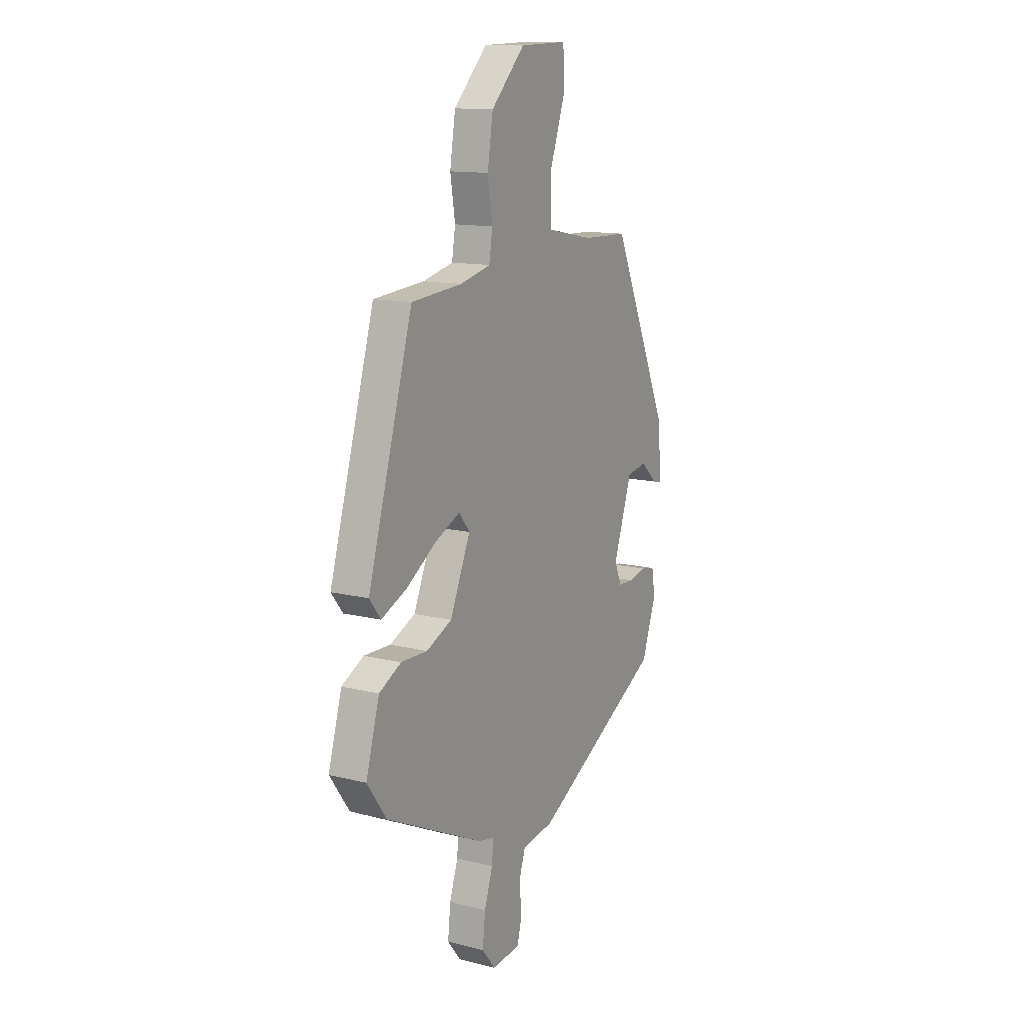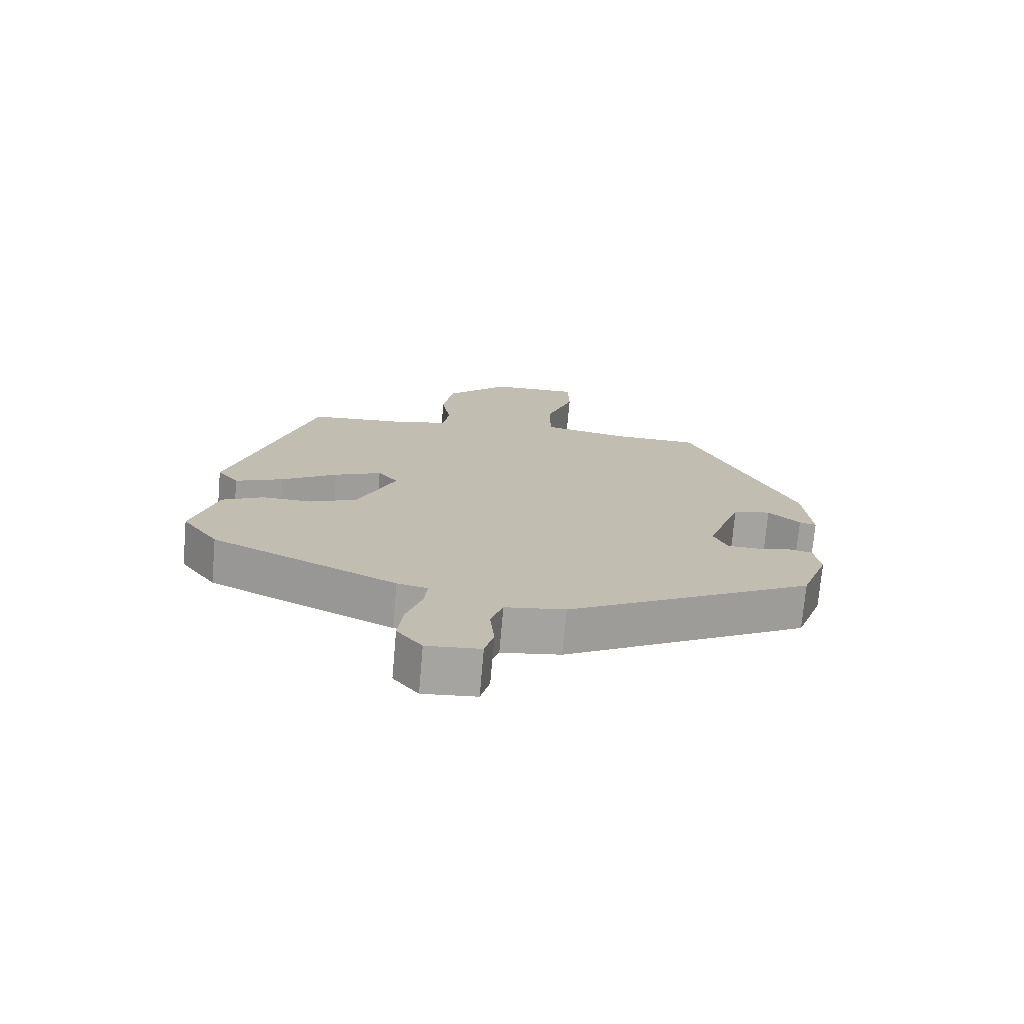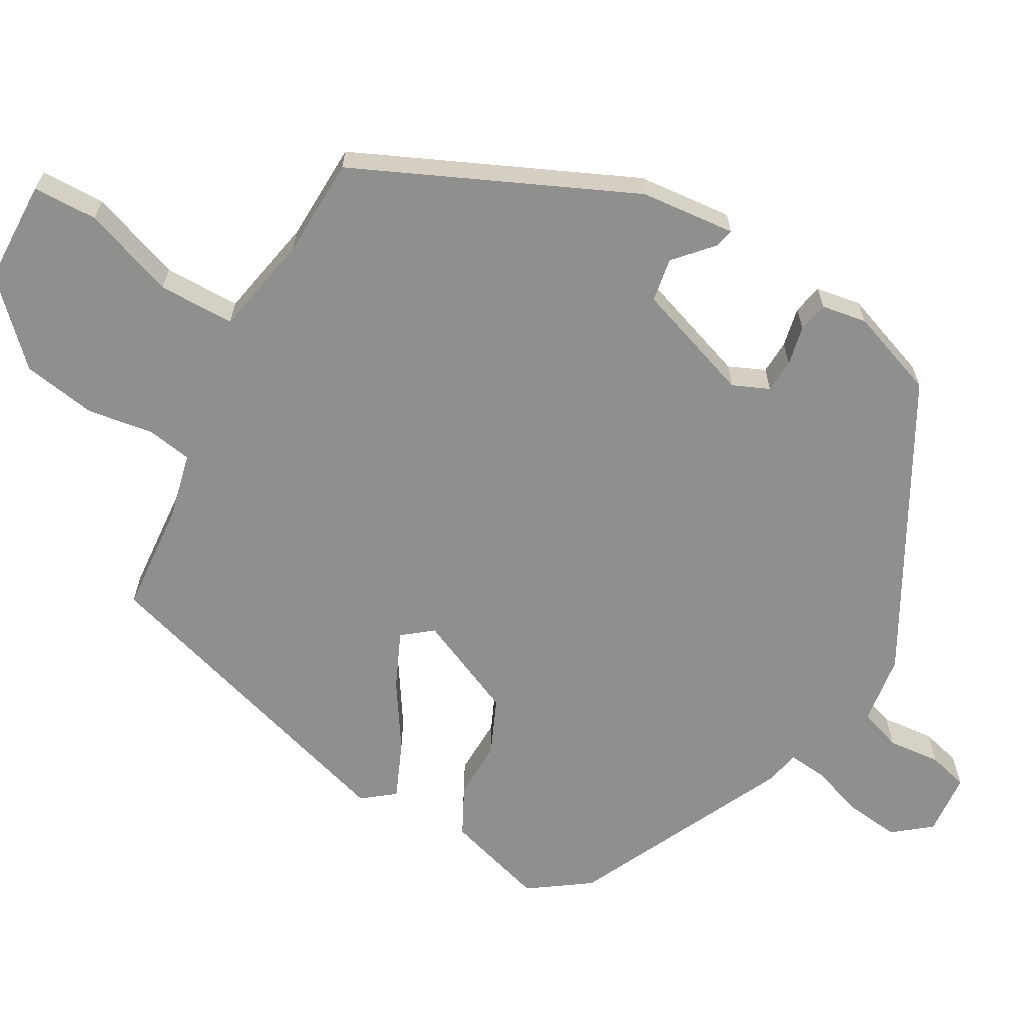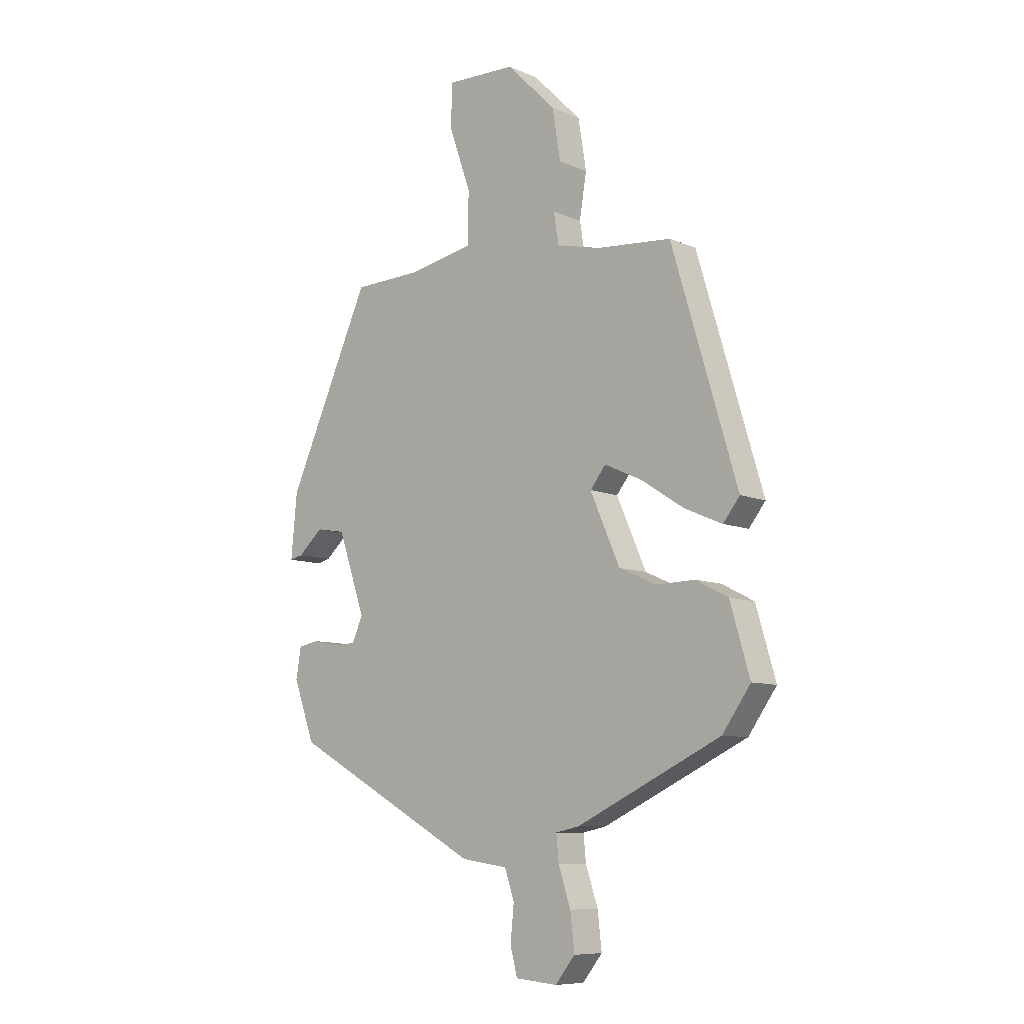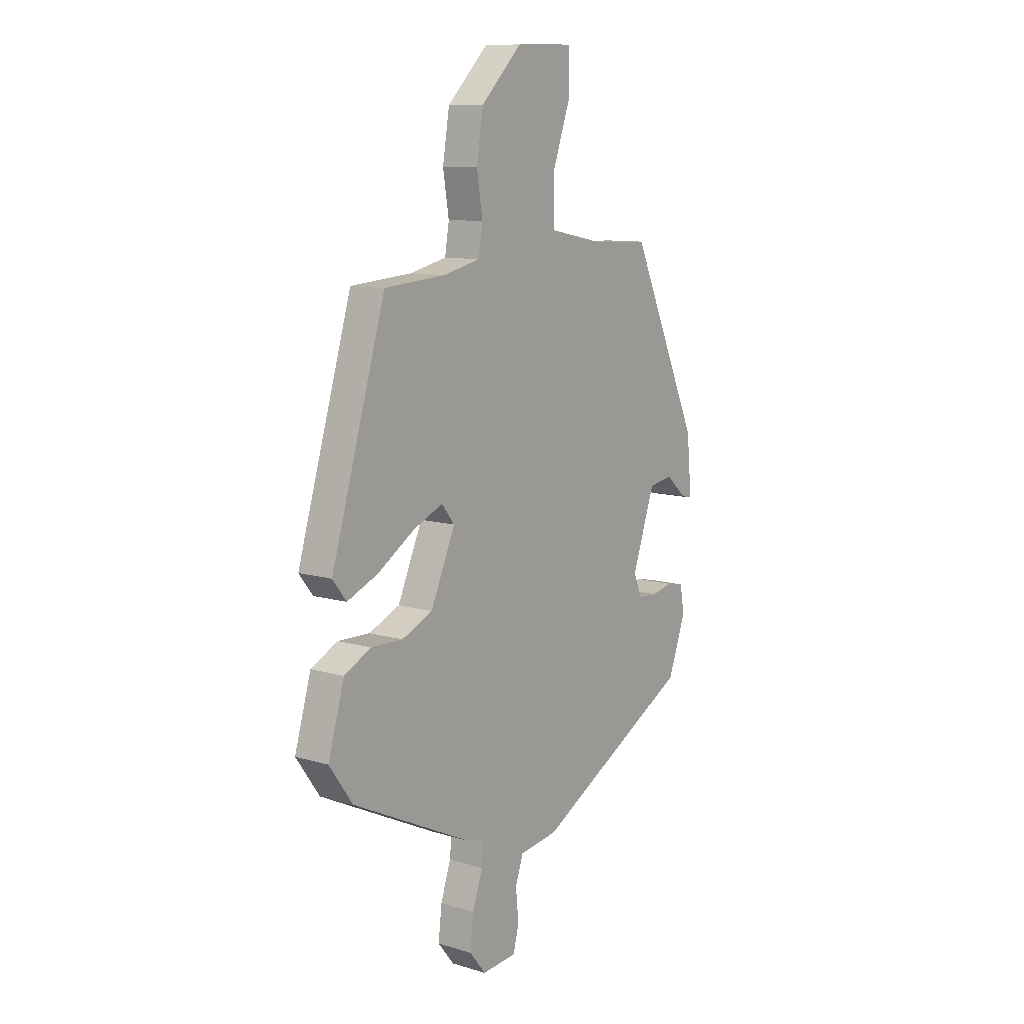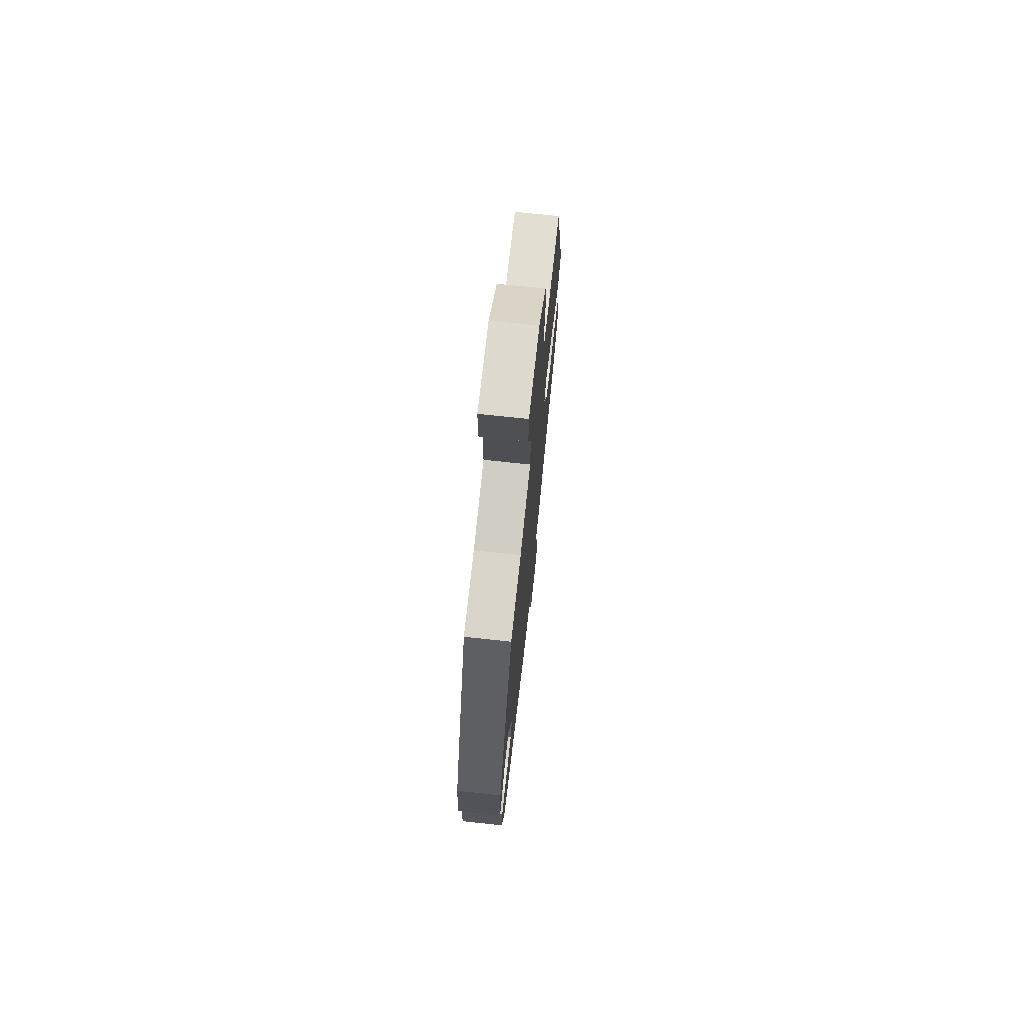
<metadata>
{"format":"obj","ext":"obj","renderer":"f3d","projection":"perspective","resolution":1024,"background":"white","views":[{"elev":13.2,"azim":-60.4,"up":"+Z"},{"elev":-73.4,"azim":-5.0,"up":"+Z"},{"elev":-65.1,"azim":60.4,"up":"+Y"},{"elev":-8.7,"azim":-138.8,"up":"+Z"},{"elev":10.2,"azim":-52.8,"up":"+Z"},{"elev":72.6,"azim":96.1,"up":"+Z"}]}
</metadata>
<code>
v 0.348 0.07 0.493
v 0.513 0.07 0.128
v 0.525 0.07 0.002
v 0.499 0.07 0.008
v 0.45 0.07 0.052
v 0.392 0.07 0.042
v 0.338 0.07 -0.115
v 0.359 0.07 -0.163
v 0.404 0.07 -0.165
v 0.456 0.07 -0.154
v 0.496 0.07 -0.162
v 0.506 0.07 -0.222
v 0.464 0.07 -0.338
v 0.086 0.07 -0.545
v -0.006 0.07 -0.558
v -0.025 0.07 -0.614
v -0.018 0.07 -0.684
v -0.032 0.07 -0.737
v -0.115 0.07 -0.744
v -0.154 0.07 -0.695
v -0.146 0.07 -0.624
v -0.122 0.07 -0.552
v -0.117 0.07 -0.501
v -0.164 0.07 -0.491
v -0.45 0.07 -0.354
v -0.506 0.07 -0.275
v -0.467 0.07 -0.142
v -0.403 0.07 -0.109
v -0.326 0.07 -0.111
v -0.252 0.07 -0.078
v -0.193 0.07 0.056
v -0.224 0.07 0.095
v -0.297 0.07 0.062
v -0.384 0.07 0.006
v -0.458 0.07 -0.026
v -0.491 0.07 0.016
v -0.361 0.07 0.451
v -0.214 0.07 0.463
v -0.126 0.07 0.484
v -0.116 0.07 0.545
v -0.13 0.07 0.631
v -0.114 0.07 0.73
v -0.016 0.07 0.828
v 0.122 0.07 0.832
v 0.124 0.07 0.746
v 0.081 0.07 0.624
v 0.082 0.07 0.523
v 0.216 0.07 0.497
v 0.348 0 0.493
v 0.513 0 0.128
v 0.525 0 0.002
v 0.499 0 0.008
v 0.45 0 0.052
v 0.392 0 0.042
v 0.338 0 -0.115
v 0.359 0 -0.163
v 0.404 0 -0.165
v 0.456 0 -0.154
v 0.496 0 -0.162
v 0.506 0 -0.222
v 0.464 0 -0.338
v 0.086 0 -0.545
v -0.006 0 -0.558
v -0.025 0 -0.614
v -0.018 0 -0.684
v -0.032 0 -0.737
v -0.115 0 -0.744
v -0.154 0 -0.695
v -0.146 0 -0.624
v -0.122 0 -0.552
v -0.117 0 -0.501
v -0.164 0 -0.491
v -0.45 0 -0.354
v -0.506 0 -0.275
v -0.467 0 -0.142
v -0.403 0 -0.109
v -0.326 0 -0.111
v -0.252 0 -0.078
v -0.193 0 0.056
v -0.224 0 0.095
v -0.297 0 0.062
v -0.384 0 0.006
v -0.458 0 -0.026
v -0.491 0 0.016
v -0.361 0 0.451
v -0.214 0 0.463
v -0.126 0 0.484
v -0.116 0 0.545
v -0.13 0 0.631
v -0.114 0 0.73
v -0.016 0 0.828
v 0.122 0 0.832
v 0.124 0 0.746
v 0.081 0 0.624
v 0.082 0 0.523
v 0.216 0 0.497
f 43 44 45 46
f 43 46 47
f 40 41 42 43
f 39 40 43 47
f 38 39 47 48
f 33 34 35 36
f 32 33 36 37
f 31 32 37 38
f 26 27 28 29
f 26 29 30
f 23 24 25 26
f 23 26 30
f 19 20 21 22
f 19 22 23
f 16 17 18 19
f 15 16 19 23
f 9 10 11 12
f 8 9 12 13
f 2 3 4 5
f 2 5 6
f 1 2 6
f 31 38 48 1
f 8 13 14 15
f 7 8 15 23
f 7 23 30 31
f 1 6 7 31
f 94 93 92 91
f 95 94 91
f 91 90 89 88
f 95 91 88 87
f 96 95 87 86
f 84 83 82 81
f 85 84 81 80
f 86 85 80 79
f 77 76 75 74
f 78 77 74
f 74 73 72 71
f 78 74 71
f 70 69 68 67
f 71 70 67
f 67 66 65 64
f 71 67 64 63
f 60 59 58 57
f 61 60 57 56
f 53 52 51 50
f 54 53 50
f 54 50 49
f 49 96 86 79
f 63 62 61 56
f 71 63 56 55
f 79 78 71 55
f 79 55 54 49
f 1 49 50 2
f 2 50 51 3
f 3 51 52 4
f 4 52 53 5
f 5 53 54 6
f 6 54 55 7
f 7 55 56 8
f 8 56 57 9
f 9 57 58 10
f 10 58 59 11
f 11 59 60 12
f 12 60 61 13
f 13 61 62 14
f 14 62 63 15
f 15 63 64 16
f 16 64 65 17
f 17 65 66 18
f 18 66 67 19
f 19 67 68 20
f 20 68 69 21
f 21 69 70 22
f 22 70 71 23
f 23 71 72 24
f 24 72 73 25
f 25 73 74 26
f 26 74 75 27
f 27 75 76 28
f 28 76 77 29
f 29 77 78 30
f 30 78 79 31
f 31 79 80 32
f 32 80 81 33
f 33 81 82 34
f 34 82 83 35
f 35 83 84 36
f 36 84 85 37
f 37 85 86 38
f 38 86 87 39
f 39 87 88 40
f 40 88 89 41
f 41 89 90 42
f 42 90 91 43
f 43 91 92 44
f 44 92 93 45
f 45 93 94 46
f 46 94 95 47
f 47 95 96 48
f 48 96 49 1

</code>
